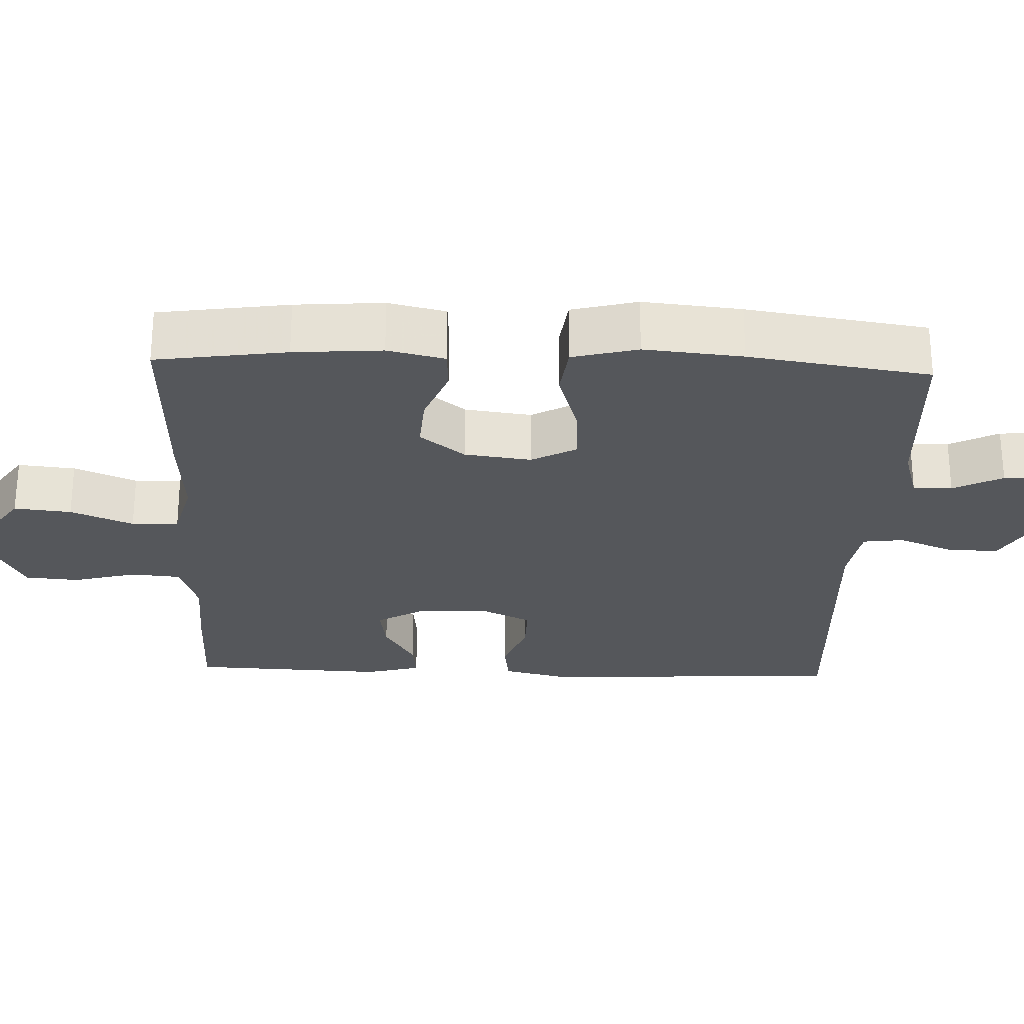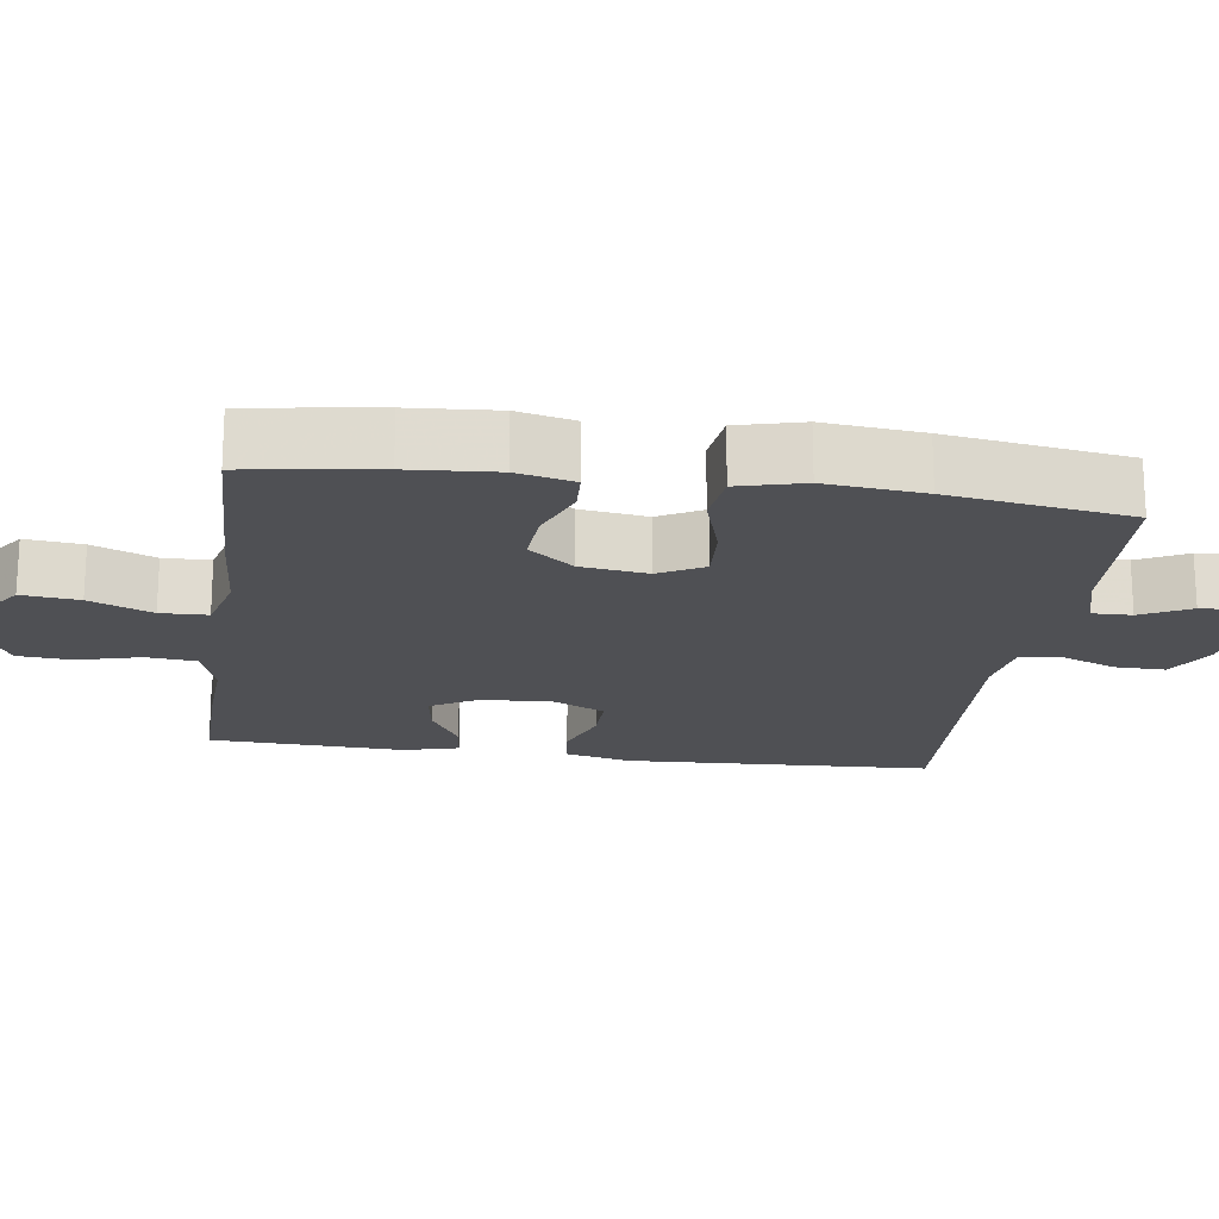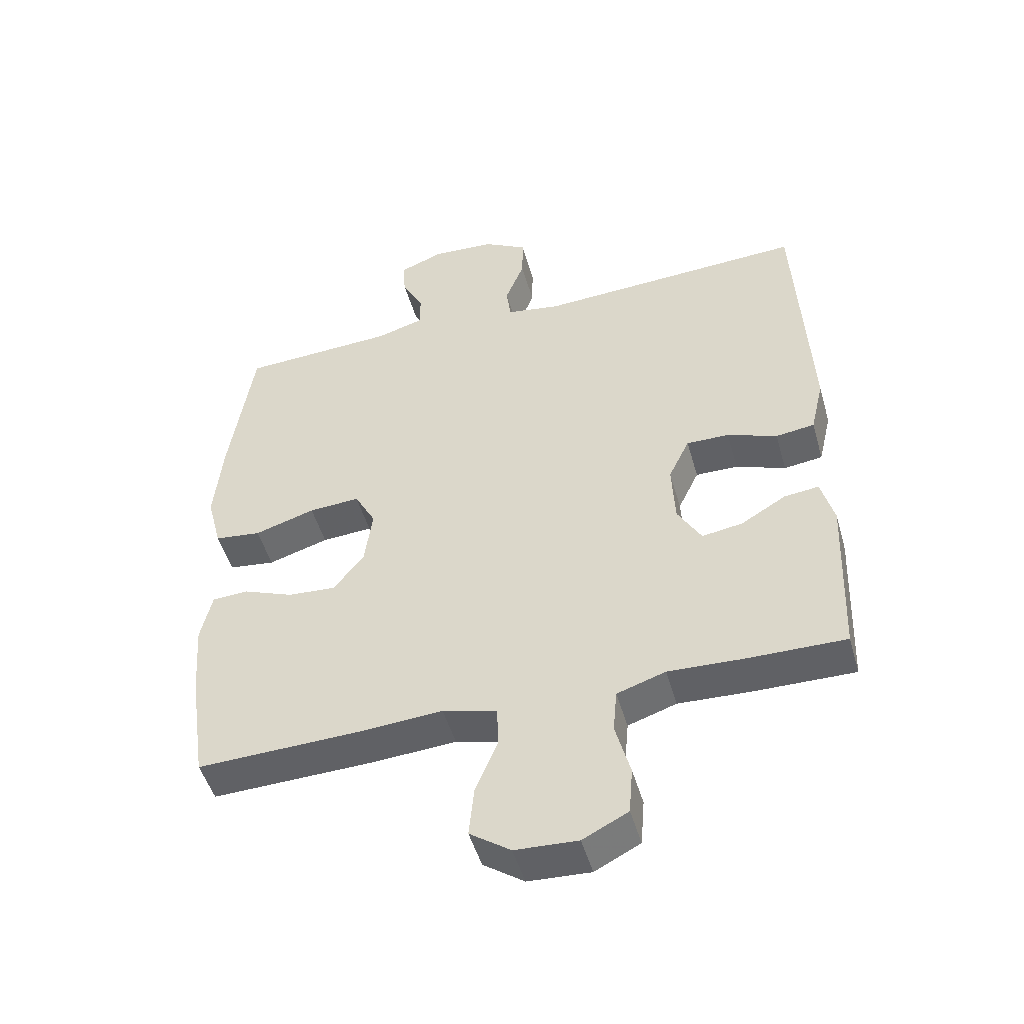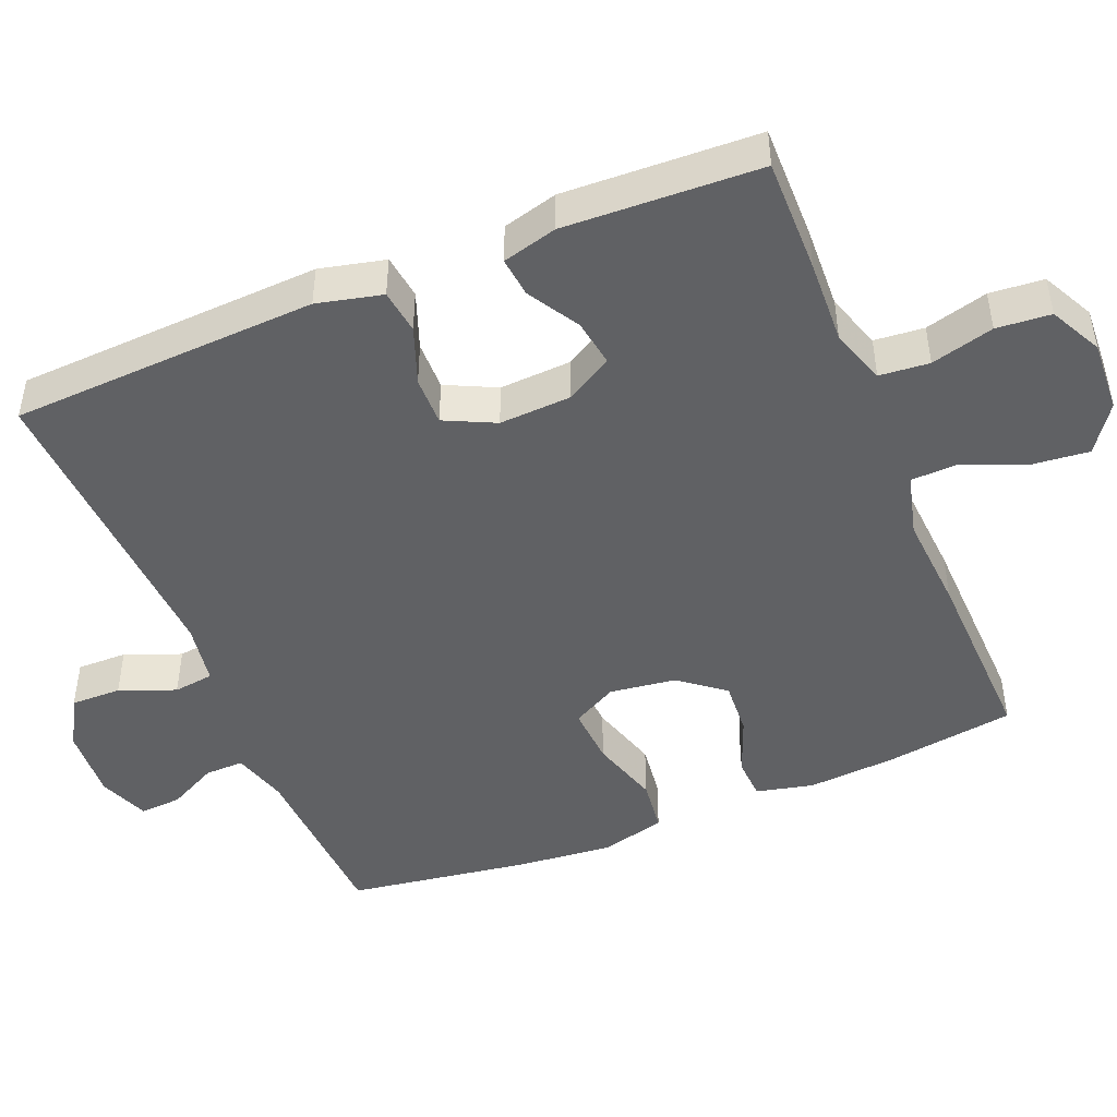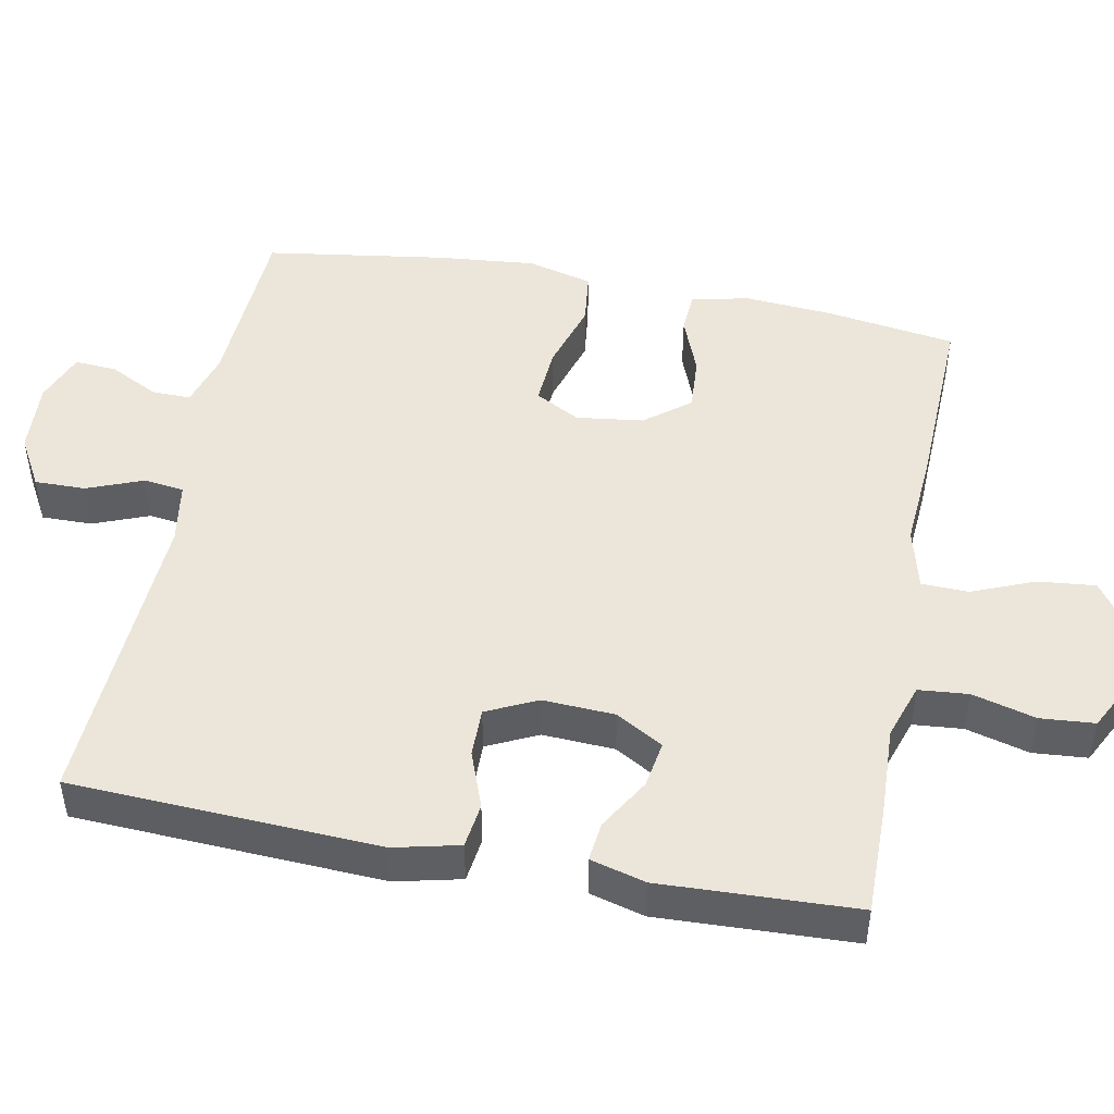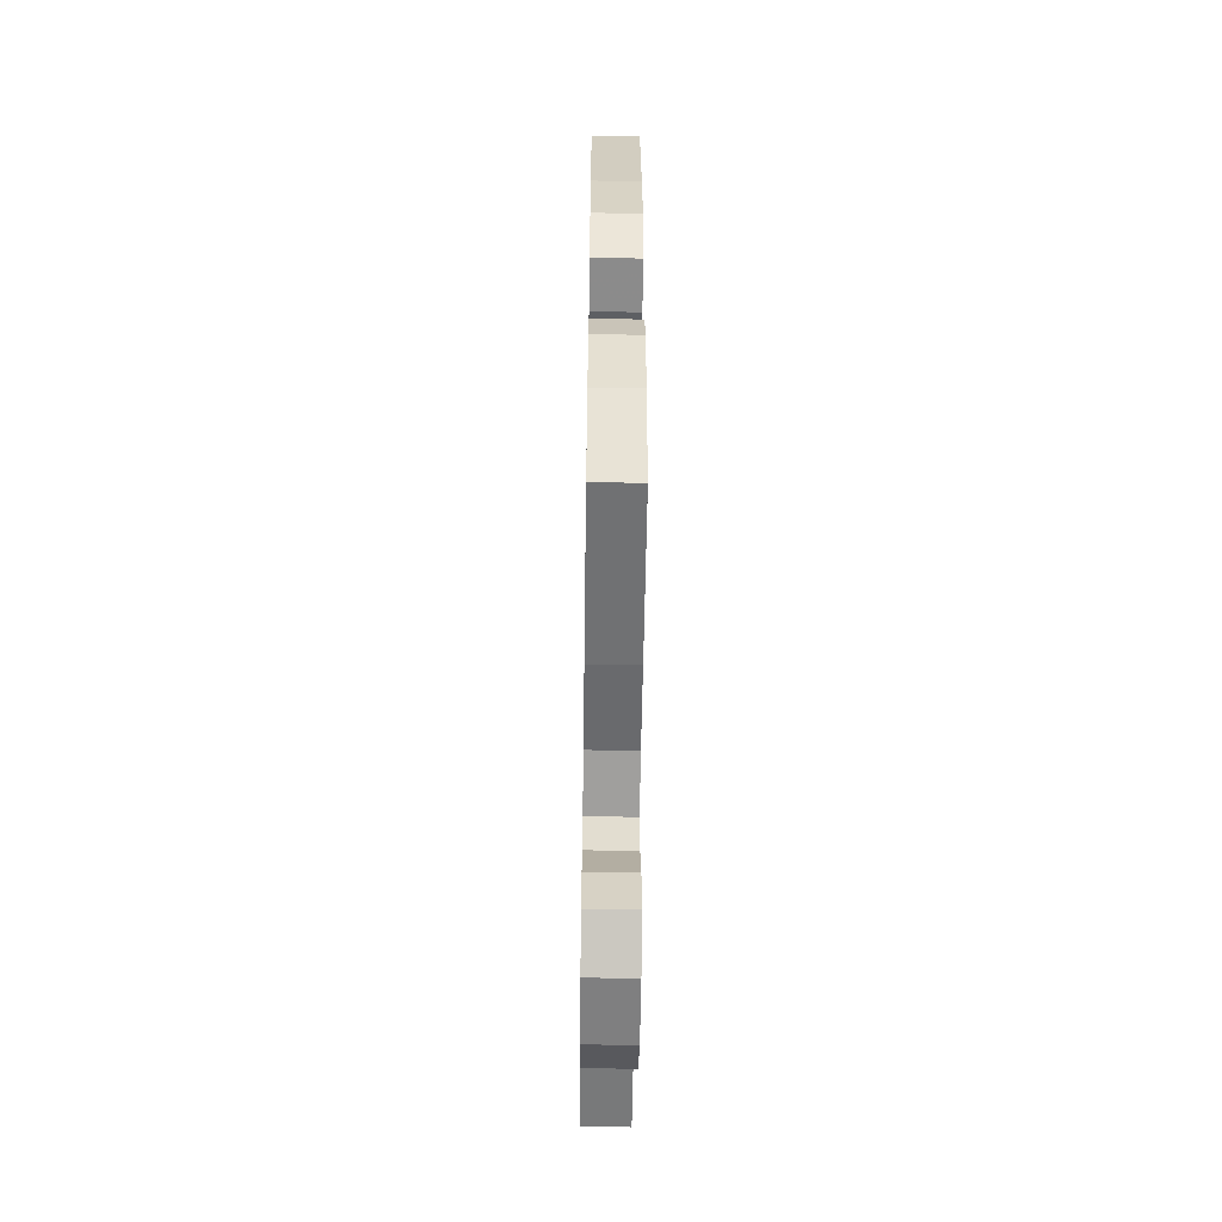
<metadata>
{"format":"obj","ext":"obj","renderer":"f3d","projection":"perspective","resolution":1024,"background":"white","views":[{"elev":-26.5,"azim":-92.2,"up":"+Y"},{"elev":-19.1,"azim":-98.1,"up":"+Y"},{"elev":-49.0,"azim":15.8,"up":"+Z"},{"elev":-46.8,"azim":112.3,"up":"+Y"},{"elev":47.6,"azim":101.0,"up":"+Y"},{"elev":-56.9,"azim":-90.8,"up":"+Z"}]}
</metadata>
<code>
v -0.5 0.07 0.5
v -0.257 0.07 0.512
v -0.182 0.07 0.534
v -0.183 0.07 0.587
v -0.217 0.07 0.654
v -0.221 0.07 0.711
v -0.152 0.07 0.738
v -0.053 0.07 0.732
v 0.016 0.07 0.693
v 0.015 0.07 0.624
v -0.015 0.07 0.548
v -0.008 0.07 0.493
v 0.077 0.07 0.479
v 0.5 0.07 0.5
v 0.52 0.07 0.081
v 0.499 0.07 -0.008
v 0.438 0.07 -0.016
v 0.36 0.07 0.013
v 0.293 0.07 0.014
v 0.26 0.07 -0.055
v 0.265 0.07 -0.153
v 0.302 0.07 -0.217
v 0.366 0.07 -0.207
v 0.437 0.07 -0.165
v 0.491 0.07 -0.159
v 0.511 0.07 -0.234
v 0.5 0.07 -0.5
v 0.343 0.07 -0.498
v 0.229 0.07 -0.493
v 0.153 0.07 -0.518
v 0.147 0.07 -0.586
v 0.17 0.07 -0.672
v 0.164 0.07 -0.746
v 0.093 0.07 -0.782
v -0.005 0.07 -0.777
v -0.069 0.07 -0.732
v -0.061 0.07 -0.654
v -0.026 0.07 -0.569
v -0.028 0.07 -0.505
v -0.113 0.07 -0.483
v -0.245 0.07 -0.492
v -0.5 0.07 -0.5
v -0.526 0.07 -0.322
v -0.535 0.07 -0.202
v -0.517 0.07 -0.124
v -0.46 0.07 -0.121
v -0.381 0.07 -0.152
v -0.306 0.07 -0.157
v -0.258 0.07 -0.096
v -0.246 0.07 -0.005
v -0.279 0.07 0.056
v -0.359 0.07 0.051
v -0.454 0.07 0.022
v -0.527 0.07 0.031
v -0.55 0.07 0.12
v -0.537 0.07 0.254
v -0.5 0 0.5
v -0.257 0 0.512
v -0.182 0 0.534
v -0.183 0 0.587
v -0.217 0 0.654
v -0.221 0 0.711
v -0.152 0 0.738
v -0.053 0 0.732
v 0.016 0 0.693
v 0.015 0 0.624
v -0.015 0 0.548
v -0.008 0 0.493
v 0.077 0 0.479
v 0.5 0 0.5
v 0.52 0 0.081
v 0.499 0 -0.008
v 0.438 0 -0.016
v 0.36 0 0.013
v 0.293 0 0.014
v 0.26 0 -0.055
v 0.265 0 -0.153
v 0.302 0 -0.217
v 0.366 0 -0.207
v 0.437 0 -0.165
v 0.491 0 -0.159
v 0.511 0 -0.234
v 0.5 0 -0.5
v 0.343 0 -0.498
v 0.229 0 -0.493
v 0.153 0 -0.518
v 0.147 0 -0.586
v 0.17 0 -0.672
v 0.164 0 -0.746
v 0.093 0 -0.782
v -0.005 0 -0.777
v -0.069 0 -0.732
v -0.061 0 -0.654
v -0.026 0 -0.569
v -0.028 0 -0.505
v -0.113 0 -0.483
v -0.245 0 -0.492
v -0.5 0 -0.5
v -0.526 0 -0.322
v -0.535 0 -0.202
v -0.517 0 -0.124
v -0.46 0 -0.121
v -0.381 0 -0.152
v -0.306 0 -0.157
v -0.258 0 -0.096
v -0.246 0 -0.005
v -0.279 0 0.056
v -0.359 0 0.051
v -0.454 0 0.022
v -0.527 0 0.031
v -0.55 0 0.12
v -0.537 0 0.254
f 55 56 1 2
f 52 53 54 55
f 51 52 55 2
f 50 51 2 3
f 44 45 46 47
f 44 47 48
f 43 44 48
f 40 41 42 43
f 39 40 43 48
f 35 36 37 38
f 35 38 39
f 34 35 39
f 31 32 33 34
f 30 31 34 39
f 29 30 39 48
f 23 24 25 26
f 22 23 26 27
f 15 16 17 18
f 13 14 15 18
f 12 13 18 19
f 8 9 10 11
f 8 11 12
f 7 8 12
f 4 5 6 7
f 3 4 7 12
f 50 3 12 19
f 28 29 48 49
f 22 27 28 49
f 21 22 49 50
f 20 21 50
f 19 20 50
f 58 57 112 111
f 111 110 109 108
f 58 111 108 107
f 59 58 107 106
f 103 102 101 100
f 104 103 100
f 104 100 99
f 99 98 97 96
f 104 99 96 95
f 94 93 92 91
f 95 94 91
f 95 91 90
f 90 89 88 87
f 95 90 87 86
f 104 95 86 85
f 82 81 80 79
f 83 82 79 78
f 74 73 72 71
f 74 71 70 69
f 75 74 69 68
f 67 66 65 64
f 68 67 64
f 68 64 63
f 63 62 61 60
f 68 63 60 59
f 75 68 59 106
f 105 104 85 84
f 105 84 83 78
f 106 105 78 77
f 106 77 76
f 106 76 75
f 1 57 58 2
f 2 58 59 3
f 3 59 60 4
f 4 60 61 5
f 5 61 62 6
f 6 62 63 7
f 7 63 64 8
f 8 64 65 9
f 9 65 66 10
f 10 66 67 11
f 11 67 68 12
f 12 68 69 13
f 13 69 70 14
f 14 70 71 15
f 15 71 72 16
f 16 72 73 17
f 17 73 74 18
f 18 74 75 19
f 19 75 76 20
f 20 76 77 21
f 21 77 78 22
f 22 78 79 23
f 23 79 80 24
f 24 80 81 25
f 25 81 82 26
f 26 82 83 27
f 27 83 84 28
f 28 84 85 29
f 29 85 86 30
f 30 86 87 31
f 31 87 88 32
f 32 88 89 33
f 33 89 90 34
f 34 90 91 35
f 35 91 92 36
f 36 92 93 37
f 37 93 94 38
f 38 94 95 39
f 39 95 96 40
f 40 96 97 41
f 41 97 98 42
f 42 98 99 43
f 43 99 100 44
f 44 100 101 45
f 45 101 102 46
f 46 102 103 47
f 47 103 104 48
f 48 104 105 49
f 49 105 106 50
f 50 106 107 51
f 51 107 108 52
f 52 108 109 53
f 53 109 110 54
f 54 110 111 55
f 55 111 112 56
f 56 112 57 1

</code>
